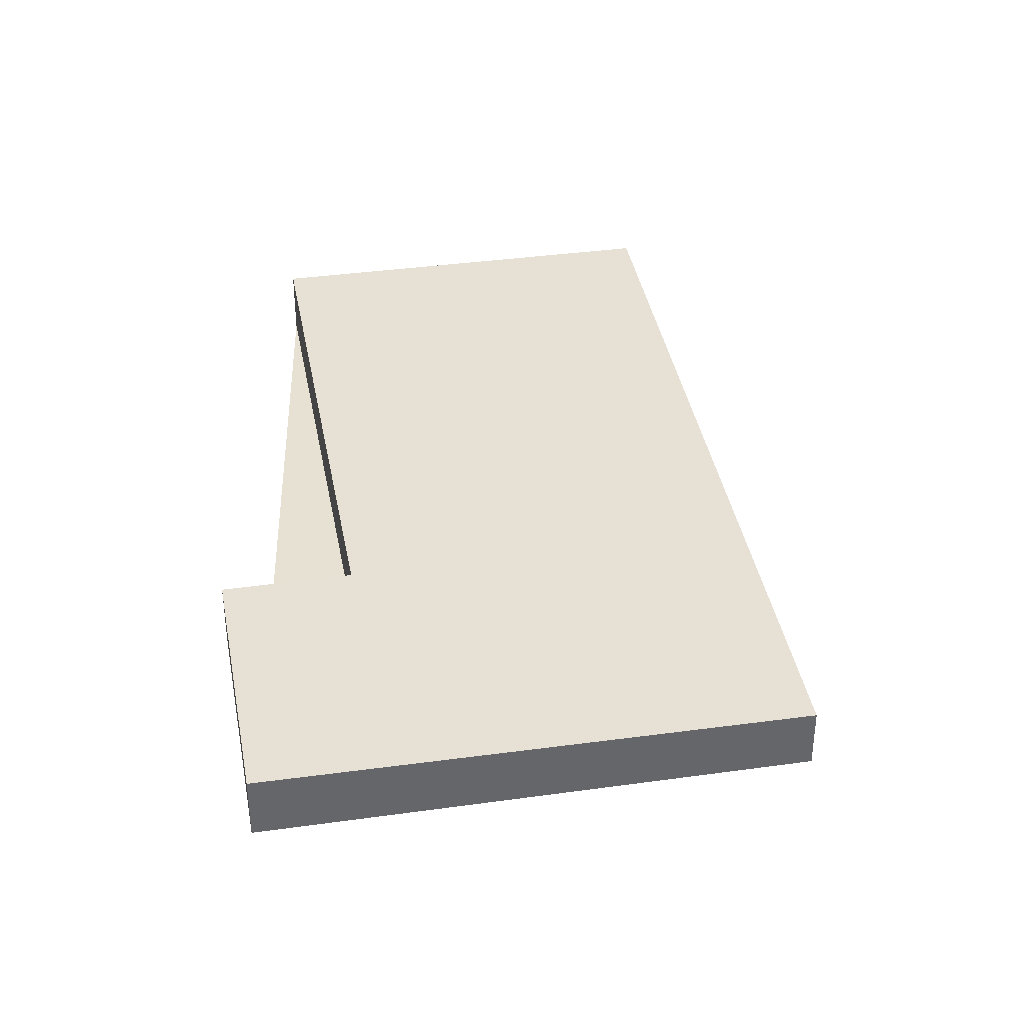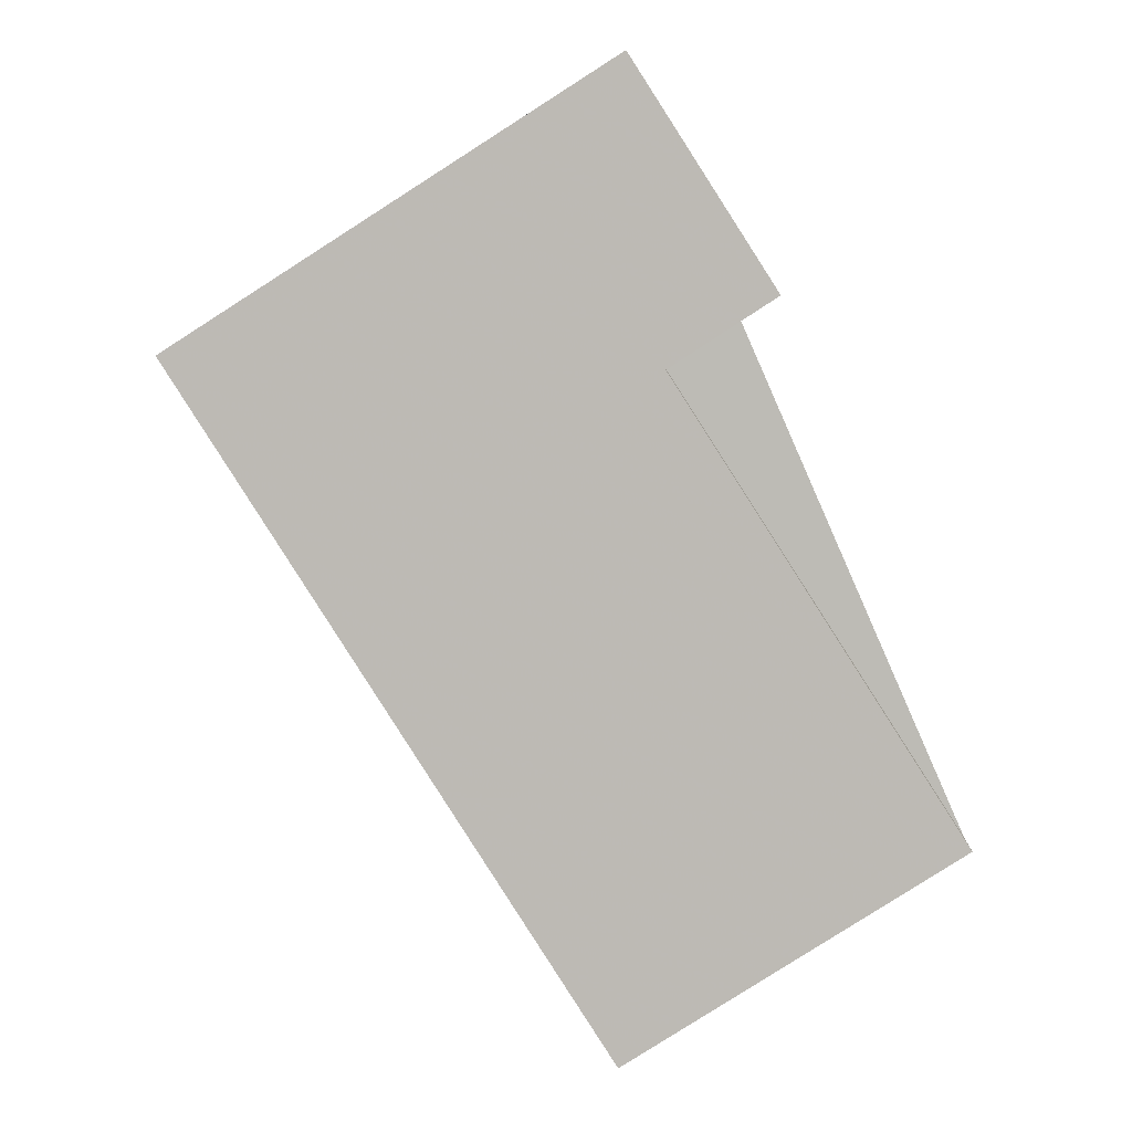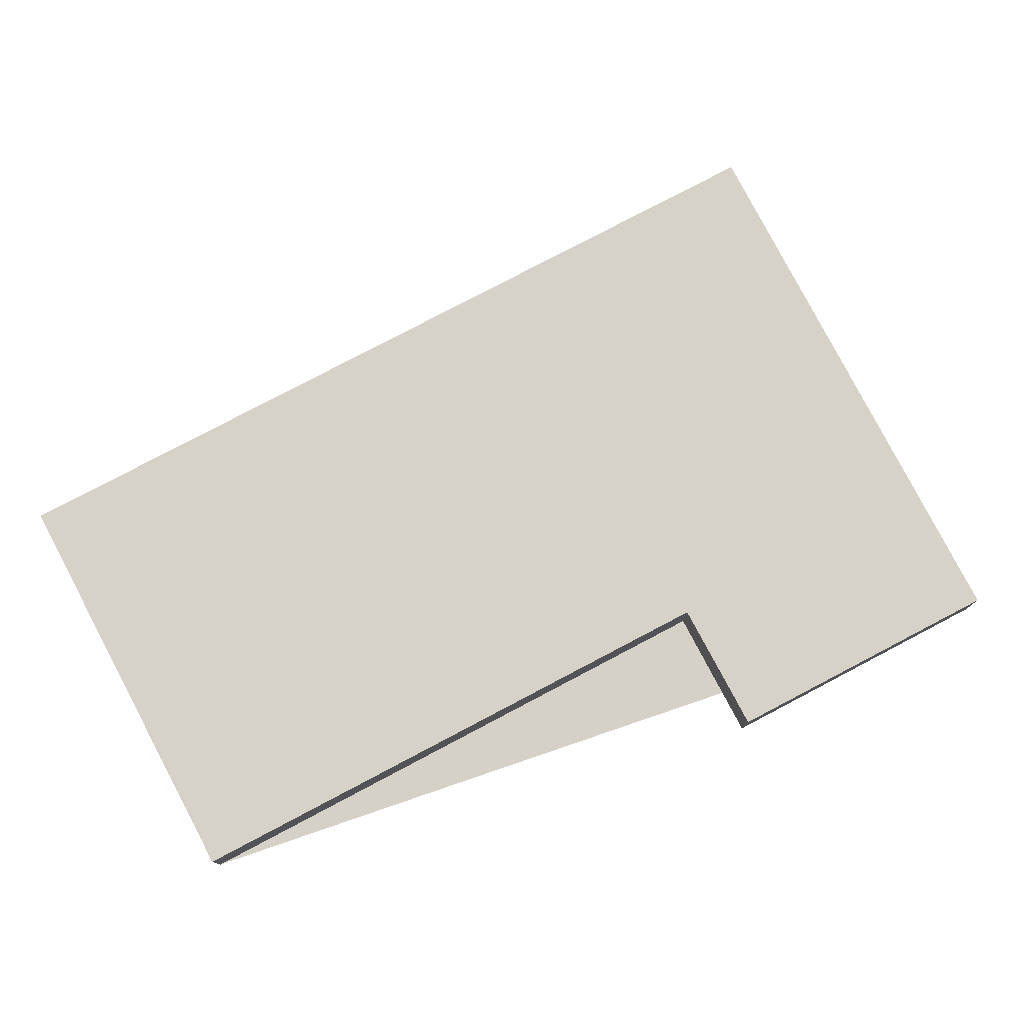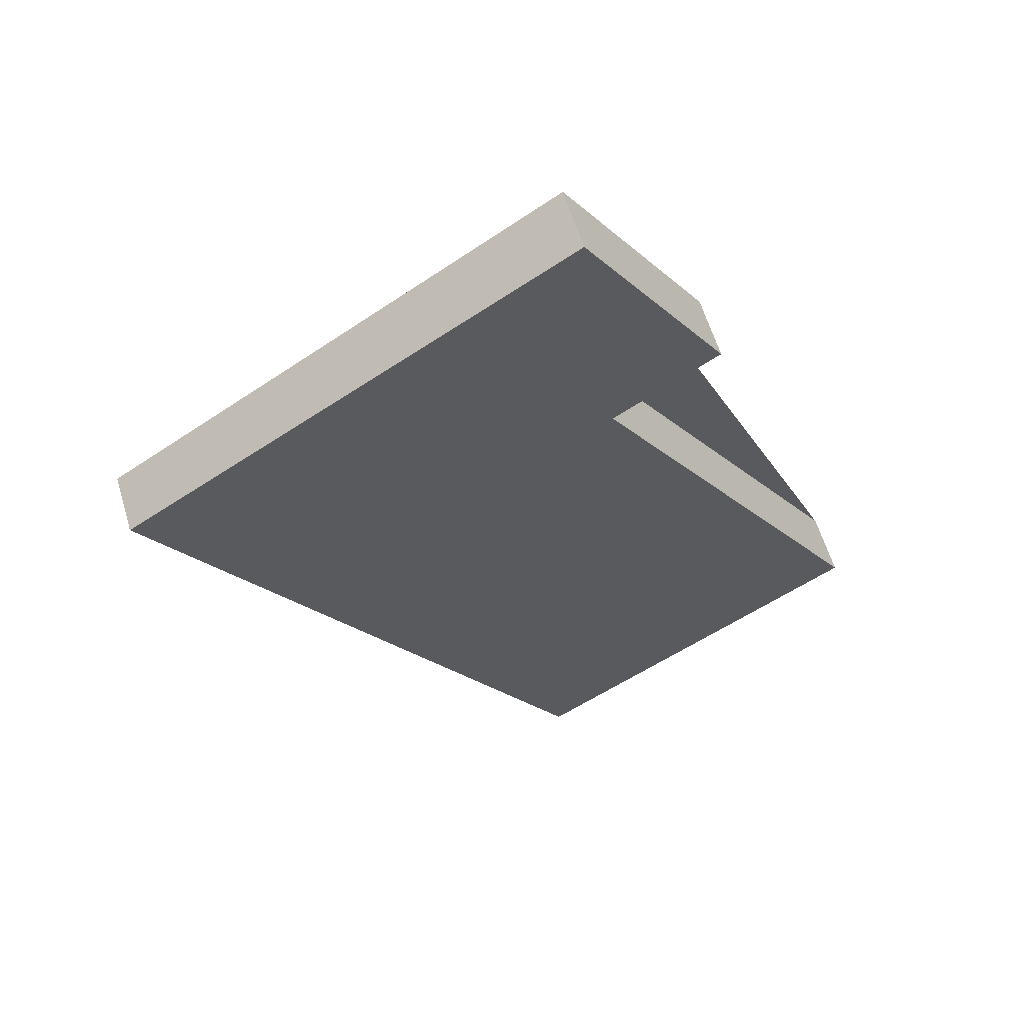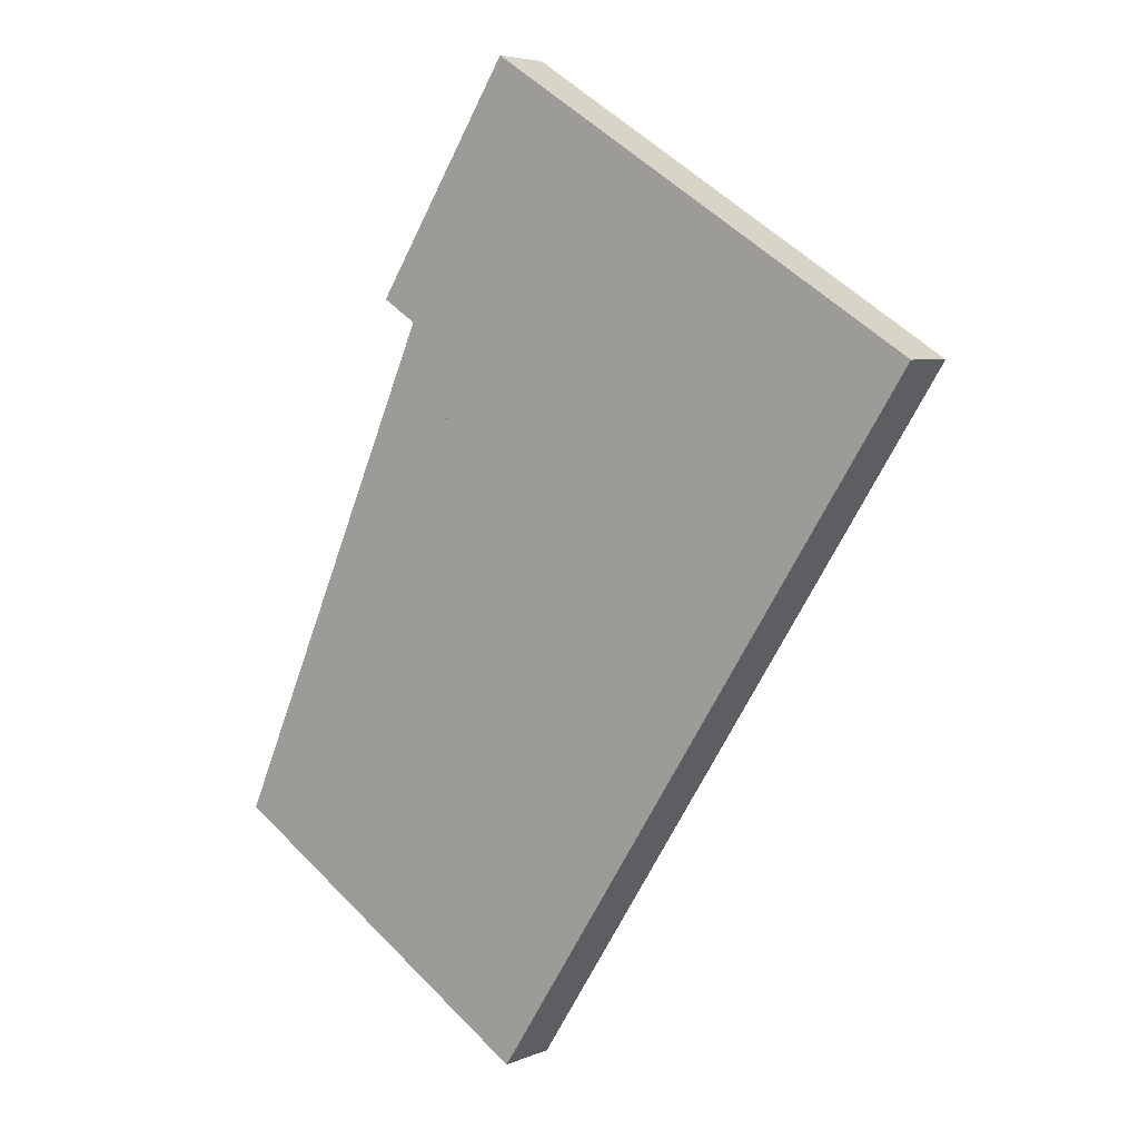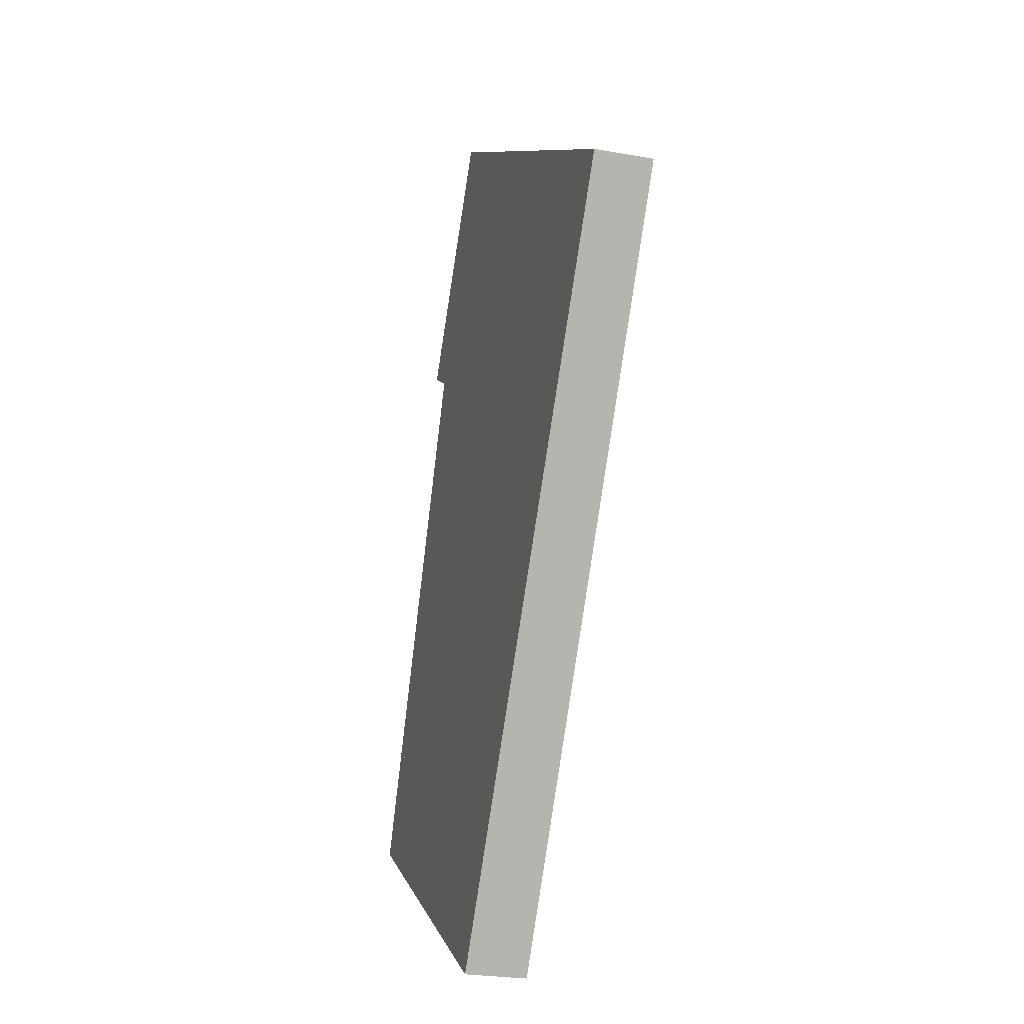
<metadata>
{"format":"obj","ext":"obj","renderer":"f3d","projection":"perspective","resolution":1024,"background":"white","views":[{"elev":38.7,"azim":-157.6,"up":"+Z"},{"elev":5.6,"azim":2.2,"up":"+Y"},{"elev":79.0,"azim":94.9,"up":"+Z"},{"elev":60.0,"azim":-16.6,"up":"+Y"},{"elev":5.2,"azim":-142.5,"up":"+Y"},{"elev":-24.9,"azim":-106.4,"up":"+Y"}]}
</metadata>
<code>
v -2146 -677.9 0.8873
v -2140 -673.7 0.9415
v -2137 -677 0.9611
v -2139 -678.1 0.948
v -2135 -684.9 0.9875
v -2140 -688.1 0.9465
v -2140 -673.7 0.9414
v -2137 -677 0.961
v -2140 -673.7 0.9415
v -2140 -673.7 0.9415
v -2146 -677.9 0.8874
v -2146 -677.9 0.8876
v -2140 -688.1 0.9467
v -2146 -677.9 0.8875
v -2141 -674.7 0.9284
v -2135 -684.9 0.9874
v -2141 -674.7 0.9283
v -2139 -678.1 0.948
v -2139 -678.1 0.9479
v -2144 -681.3 0.9072
v -2135 -684.8 0.9873
v -2135 -684.8 0.9872
v -2140 -688 0.9465
v -2144 -681.3 0.907
v -2140 -688.1 0.9463
v -2146 -677.9 0.8873
v -2146 -677.9 0.8875
v -2144 -681.3 0.9071
v -2140 -688.1 0.9463
v -2140 -688.1 0.9465
v -2146 -677.9 0.8873
v -2146 -677.9 0.8873
v -2146 -677.9 -1.11e-16
v -2146 -677.9 0
v -2140 -673.7 0.9415
v -2140 -673.7 0.9415
v -2140 -673.7 0
v -2140 -673.7 0
v -2137 -677 0.961
v -2137 -677 0.9611
v -2137 -677 0
v -2137 -677 -1.11e-16
v -2139 -678.1 0.948
v -2139 -678.1 0.948
v -2139 -678.1 0
v -2139 -678.1 -1.11e-16
v -2135 -684.9 0.9874
v -2135 -684.9 0.9875
v -2135 -684.9 0
v -2135 -684.9 0
v -2140 -688.1 0.9463
v -2140 -688.1 0.9465
v -2140 -688.1 -1.11e-16
v -2140 -688.1 0
v -2140 -673.7 0.9415
v -2140 -673.7 0.9414
v -2140 -673.7 0
v -2140 -673.7 0
v -2139 -678.1 0.948
v -2137 -677 0.961
v -2137 -677 -1.11e-16
v -2139 -678.1 0
v -2137 -677 0.9611
v -2140 -673.7 0.9415
v -2140 -673.7 0
v -2137 -677 0
v -2146 -677.9 0.8873
v -2146 -677.9 0.8874
v -2146 -677.9 0
v -2146 -677.9 -1.11e-16
v -2140 -688.1 0.9465
v -2140 -688.1 0.9467
v -2140 -688.1 0
v -2140 -688.1 1.11e-16
v -2141 -674.7 0.9283
v -2146 -677.9 0.8875
v -2146 -677.9 0
v -2141 -674.7 0
v -2140 -688.1 0.9467
v -2135 -684.9 0.9874
v -2135 -684.9 0
v -2140 -688.1 0
v -2140 -673.7 0.9414
v -2141 -674.7 0.9283
v -2141 -674.7 0
v -2140 -673.7 0
v -2135 -684.8 0.9873
v -2139 -678.1 0.948
v -2139 -678.1 -1.11e-16
v -2135 -684.8 1.11e-16
v -2135 -684.9 0.9875
v -2135 -684.8 0.9873
v -2135 -684.8 1.11e-16
v -2135 -684.9 0
v -2146 -677.9 0.8874
v -2144 -681.3 0.907
v -2144 -681.3 1.11e-16
v -2146 -677.9 0
v -2144 -681.3 0.907
v -2140 -688.1 0.9463
v -2140 -688.1 0
v -2144 -681.3 1.11e-16
v -2146 -677.9 0.8875
v -2146 -677.9 0.8873
v -2146 -677.9 0
v -2146 -677.9 0
v -2140 -688.1 0.9465
v -2140 -688.1 0.9465
v -2140 -688.1 1.11e-16
v -2140 -688.1 -1.11e-16
v -2146 -677.9 0
v -2140 -673.7 0
v -2137 -677 0
v -2139 -678.1 0
v -2135 -684.9 0
v -2140 -688.1 0
f 27 11 1 26
f 10 7 2 9
f 9 3 8 10
f 28 24 11 27
f 20 12 15 19
f 15 12 14 17
f 19 15 10 8 4 18
f 17 7 10 15
f 22 19 18 21
f 23 20 19 22
f 21 5 16 22
f 22 16 13 23
f 29 25 24 28
f 30 6 25 29
f 26 14 12 27
f 27 12 20 28
f 28 20 23 29
f 29 23 13 30
f 32 33 34 31
f 36 37 38 35
f 40 41 42 39
f 44 45 46 43
f 48 49 50 47
f 52 53 54 51
f 56 57 58 55
f 60 61 62 59
f 64 65 66 63
f 68 69 70 67
f 72 73 74 71
f 76 77 78 75
f 80 81 82 79
f 84 85 86 83
f 88 89 90 87
f 92 93 94 91
f 96 97 98 95
f 100 101 102 99
f 104 105 106 103
f 108 109 110 107
f 112 113 114 115 116 111

</code>
